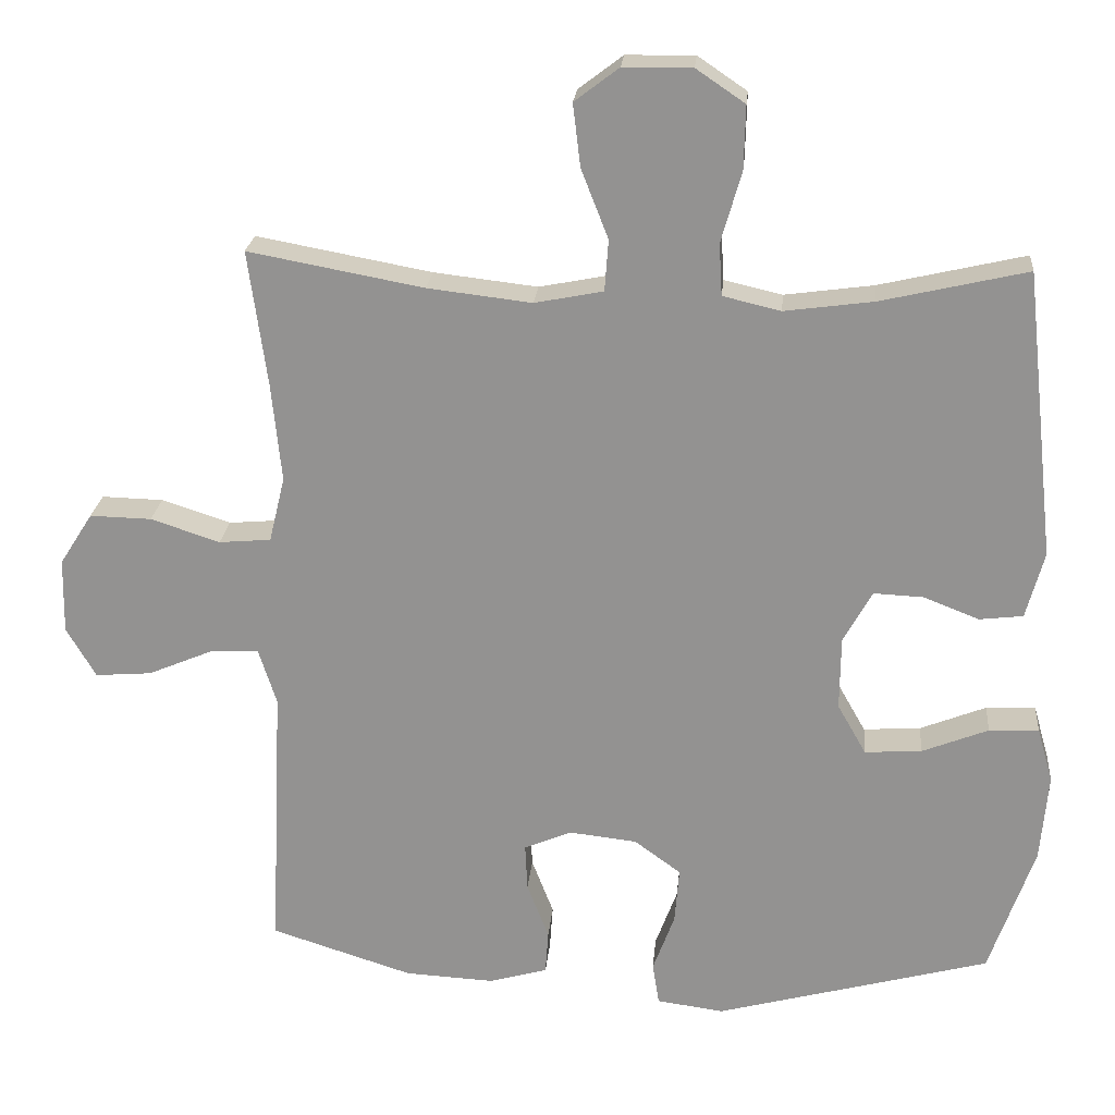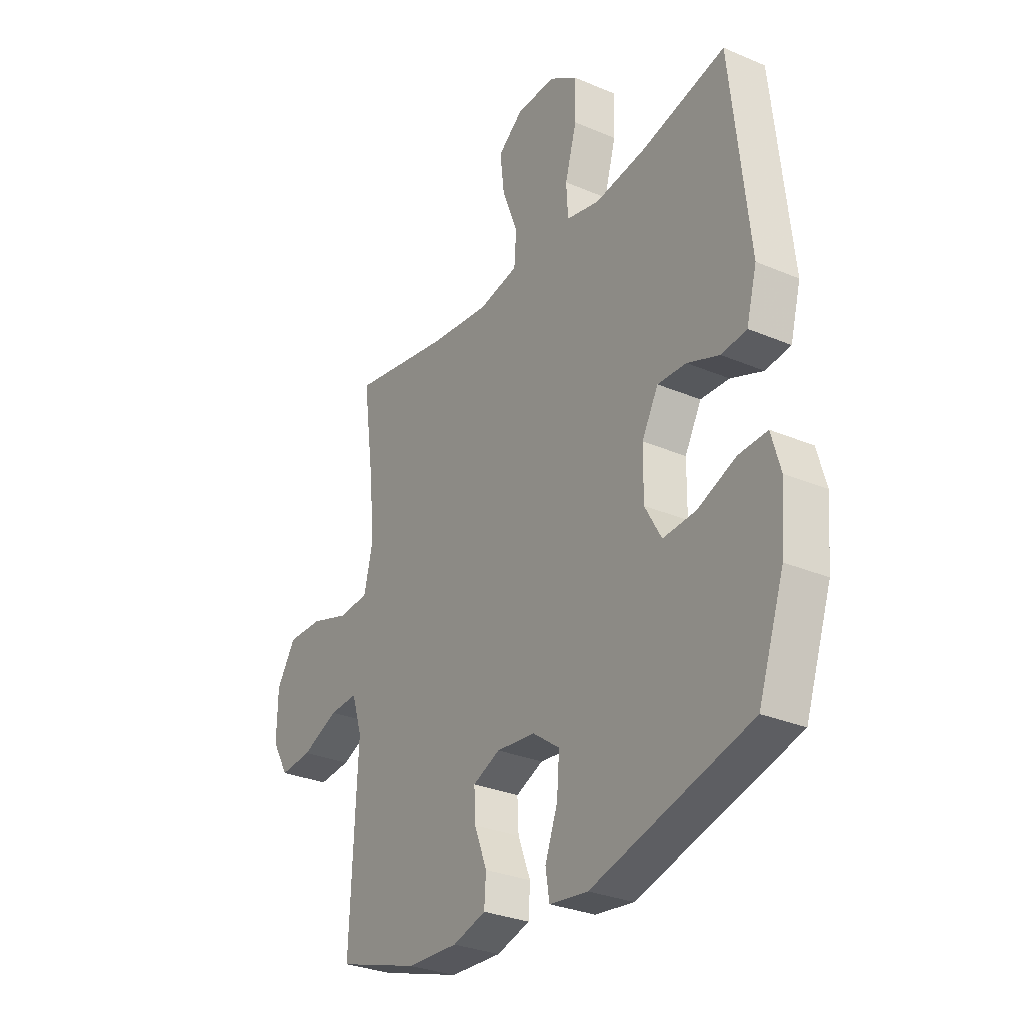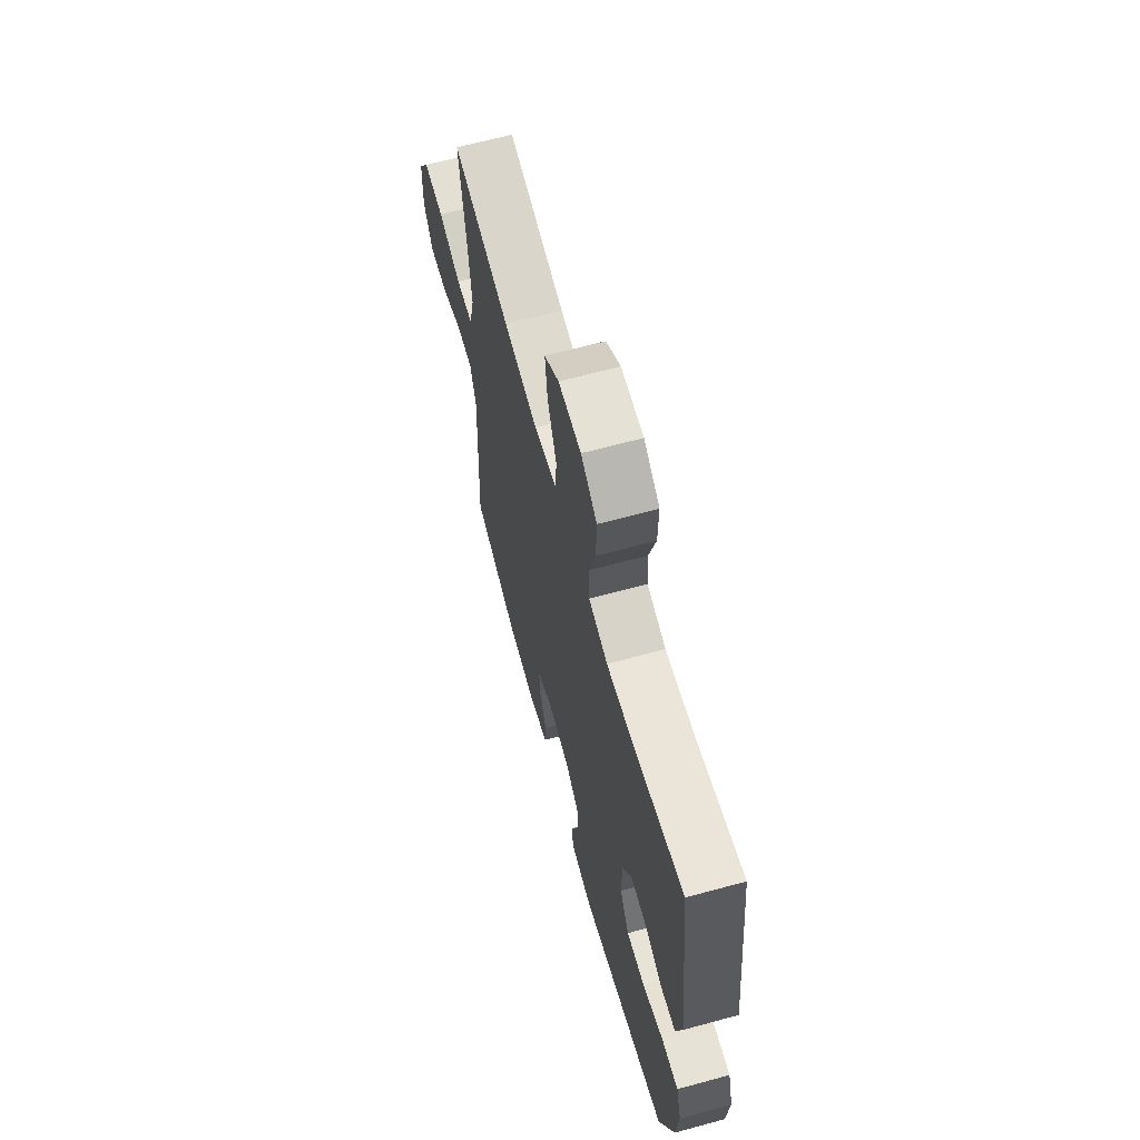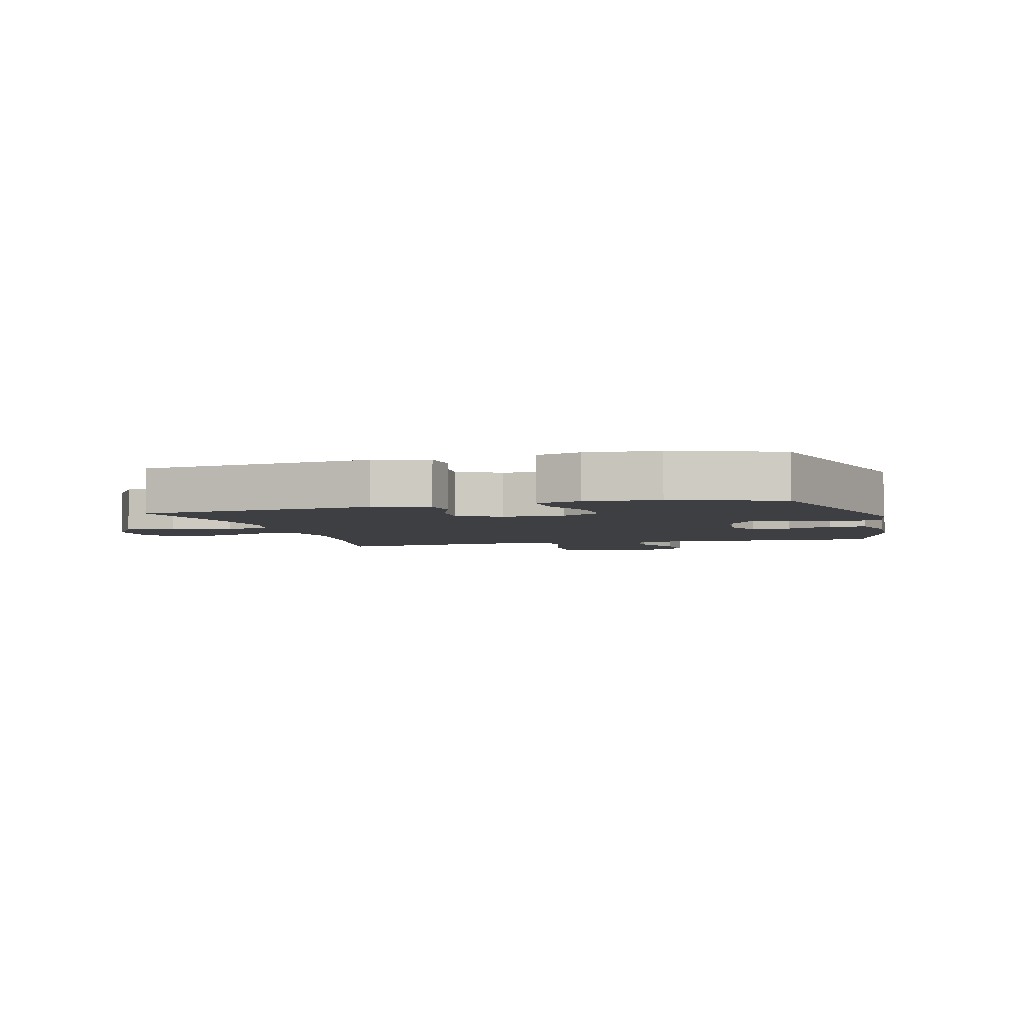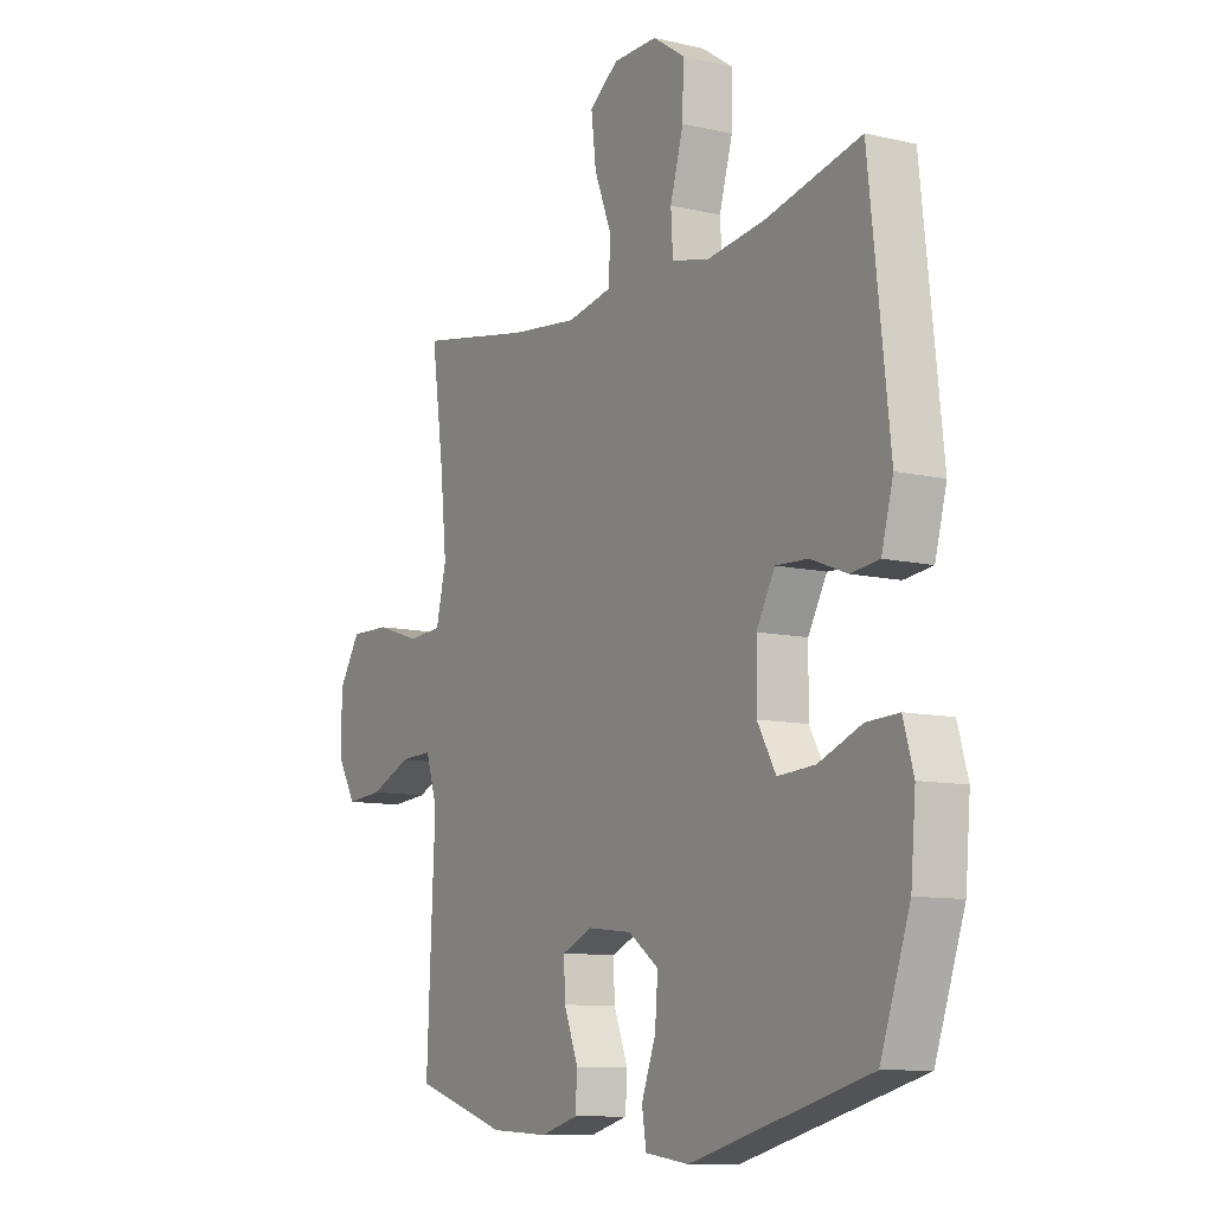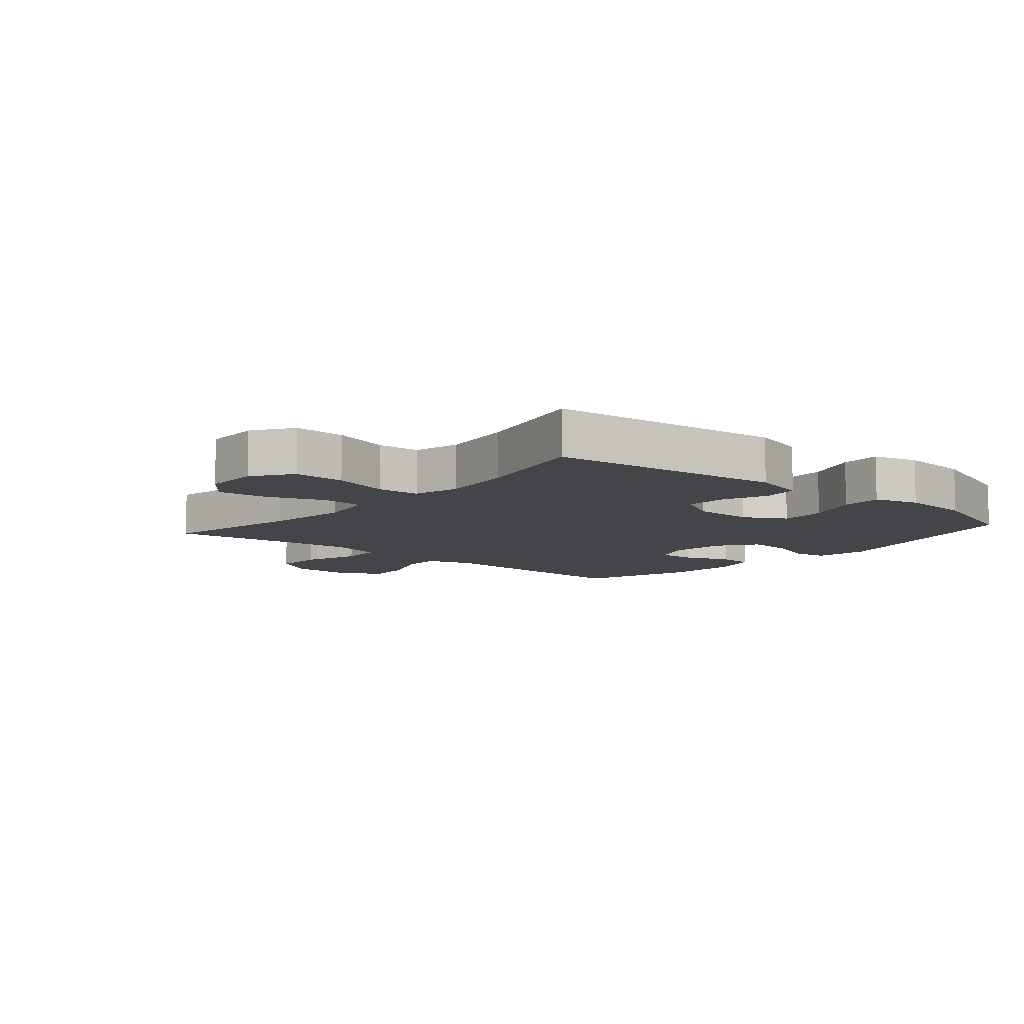
<metadata>
{"format":"obj","ext":"obj","renderer":"f3d","projection":"perspective","resolution":1024,"background":"white","views":[{"elev":22.7,"azim":5.1,"up":"+Z"},{"elev":-29.9,"azim":58.1,"up":"+Z"},{"elev":65.1,"azim":74.7,"up":"+Z"},{"elev":-4.0,"azim":105.2,"up":"+Y"},{"elev":-10.0,"azim":59.1,"up":"+Z"},{"elev":-8.9,"azim":49.2,"up":"+Y"}]}
</metadata>
<code>
v 0.5 0.07 0.5
v 0.542 0.07 0.118
v 0.518 0.07 0.029
v 0.46 0.07 0.022
v 0.386 0.07 0.051
v 0.32 0.07 0.054
v 0.282 0.07 -0.015
v 0.281 0.07 -0.113
v 0.319 0.07 -0.18
v 0.395 0.07 -0.175
v 0.483 0.07 -0.14
v 0.549 0.07 -0.137
v 0.57 0.07 -0.21
v 0.56 0.07 -0.327
v 0.5 0.07 -0.5
v 0.135 0.07 -0.598
v 0.046 0.07 -0.586
v 0.037 0.07 -0.53
v 0.066 0.07 -0.452
v 0.072 0.07 -0.377
v 0.01 0.07 -0.332
v -0.08 0.07 -0.322
v -0.143 0.07 -0.349
v -0.14 0.07 -0.411
v -0.111 0.07 -0.486
v -0.115 0.07 -0.544
v -0.192 0.07 -0.566
v -0.311 0.07 -0.56
v -0.5 0.07 -0.5
v -0.489 0.07 -0.259
v -0.483 0.07 -0.139
v -0.507 0.07 -0.064
v -0.573 0.07 -0.067
v -0.658 0.07 -0.103
v -0.733 0.07 -0.109
v -0.772 0.07 -0.042
v -0.77 0.07 0.058
v -0.726 0.07 0.127
v -0.644 0.07 0.125
v -0.552 0.07 0.095
v -0.483 0.07 0.101
v -0.462 0.07 0.188
v -0.475 0.07 0.319
v -0.5 0.07 0.5
v -0.267 0.07 0.457
v -0.129 0.07 0.441
v -0.038 0.07 0.459
v -0.033 0.07 0.527
v -0.069 0.07 0.619
v -0.079 0.07 0.702
v -0.02 0.07 0.747
v 0.071 0.07 0.748
v 0.136 0.07 0.704
v 0.134 0.07 0.62
v 0.107 0.07 0.526
v 0.111 0.07 0.457
v 0.188 0.07 0.439
v 0.306 0.07 0.455
v 0.5 0 0.5
v 0.542 0 0.118
v 0.518 0 0.029
v 0.46 0 0.022
v 0.386 0 0.051
v 0.32 0 0.054
v 0.282 0 -0.015
v 0.281 0 -0.113
v 0.319 0 -0.18
v 0.395 0 -0.175
v 0.483 0 -0.14
v 0.549 0 -0.137
v 0.57 0 -0.21
v 0.56 0 -0.327
v 0.5 0 -0.5
v 0.135 0 -0.598
v 0.046 0 -0.586
v 0.037 0 -0.53
v 0.066 0 -0.452
v 0.072 0 -0.377
v 0.01 0 -0.332
v -0.08 0 -0.322
v -0.143 0 -0.349
v -0.14 0 -0.411
v -0.111 0 -0.486
v -0.115 0 -0.544
v -0.192 0 -0.566
v -0.311 0 -0.56
v -0.5 0 -0.5
v -0.489 0 -0.259
v -0.483 0 -0.139
v -0.507 0 -0.064
v -0.573 0 -0.067
v -0.658 0 -0.103
v -0.733 0 -0.109
v -0.772 0 -0.042
v -0.77 0 0.058
v -0.726 0 0.127
v -0.644 0 0.125
v -0.552 0 0.095
v -0.483 0 0.101
v -0.462 0 0.188
v -0.475 0 0.319
v -0.5 0 0.5
v -0.267 0 0.457
v -0.129 0 0.441
v -0.038 0 0.459
v -0.033 0 0.527
v -0.069 0 0.619
v -0.079 0 0.702
v -0.02 0 0.747
v 0.071 0 0.748
v 0.136 0 0.704
v 0.134 0 0.62
v 0.107 0 0.526
v 0.111 0 0.457
v 0.188 0 0.439
v 0.306 0 0.455
f 52 53 54 55
f 52 55 56
f 51 52 56
f 48 49 50 51
f 48 51 56
f 47 48 56
f 46 47 56 57
f 43 44 45
f 42 43 45 46
f 41 42 46 57
f 37 38 39 40
f 37 40 41
f 36 37 41
f 33 34 35 36
f 32 33 36 41
f 31 32 41 57
f 24 25 26 27
f 23 24 27 28
f 16 17 18 19
f 16 19 20
f 15 16 20
f 14 15 20 21
f 10 11 12 13
f 9 10 13 14
f 2 3 4 5
f 58 1 2 5
f 58 5 6
f 57 58 6 7
f 31 57 7 8
f 30 31 8 9
f 23 28 29 30
f 22 23 30
f 21 22 30
f 9 14 21 30
f 113 112 111 110
f 114 113 110
f 114 110 109
f 109 108 107 106
f 114 109 106
f 114 106 105
f 115 114 105 104
f 103 102 101
f 104 103 101 100
f 115 104 100 99
f 98 97 96 95
f 99 98 95
f 99 95 94
f 94 93 92 91
f 99 94 91 90
f 115 99 90 89
f 85 84 83 82
f 86 85 82 81
f 77 76 75 74
f 78 77 74
f 78 74 73
f 79 78 73 72
f 71 70 69 68
f 72 71 68 67
f 63 62 61 60
f 63 60 59 116
f 64 63 116
f 65 64 116 115
f 66 65 115 89
f 67 66 89 88
f 88 87 86 81
f 88 81 80
f 88 80 79
f 88 79 72 67
f 1 59 60 2
f 2 60 61 3
f 3 61 62 4
f 4 62 63 5
f 5 63 64 6
f 6 64 65 7
f 7 65 66 8
f 8 66 67 9
f 9 67 68 10
f 10 68 69 11
f 11 69 70 12
f 12 70 71 13
f 13 71 72 14
f 14 72 73 15
f 15 73 74 16
f 16 74 75 17
f 17 75 76 18
f 18 76 77 19
f 19 77 78 20
f 20 78 79 21
f 21 79 80 22
f 22 80 81 23
f 23 81 82 24
f 24 82 83 25
f 25 83 84 26
f 26 84 85 27
f 27 85 86 28
f 28 86 87 29
f 29 87 88 30
f 30 88 89 31
f 31 89 90 32
f 32 90 91 33
f 33 91 92 34
f 34 92 93 35
f 35 93 94 36
f 36 94 95 37
f 37 95 96 38
f 38 96 97 39
f 39 97 98 40
f 40 98 99 41
f 41 99 100 42
f 42 100 101 43
f 43 101 102 44
f 44 102 103 45
f 45 103 104 46
f 46 104 105 47
f 47 105 106 48
f 48 106 107 49
f 49 107 108 50
f 50 108 109 51
f 51 109 110 52
f 52 110 111 53
f 53 111 112 54
f 54 112 113 55
f 55 113 114 56
f 56 114 115 57
f 57 115 116 58
f 58 116 59 1

</code>
